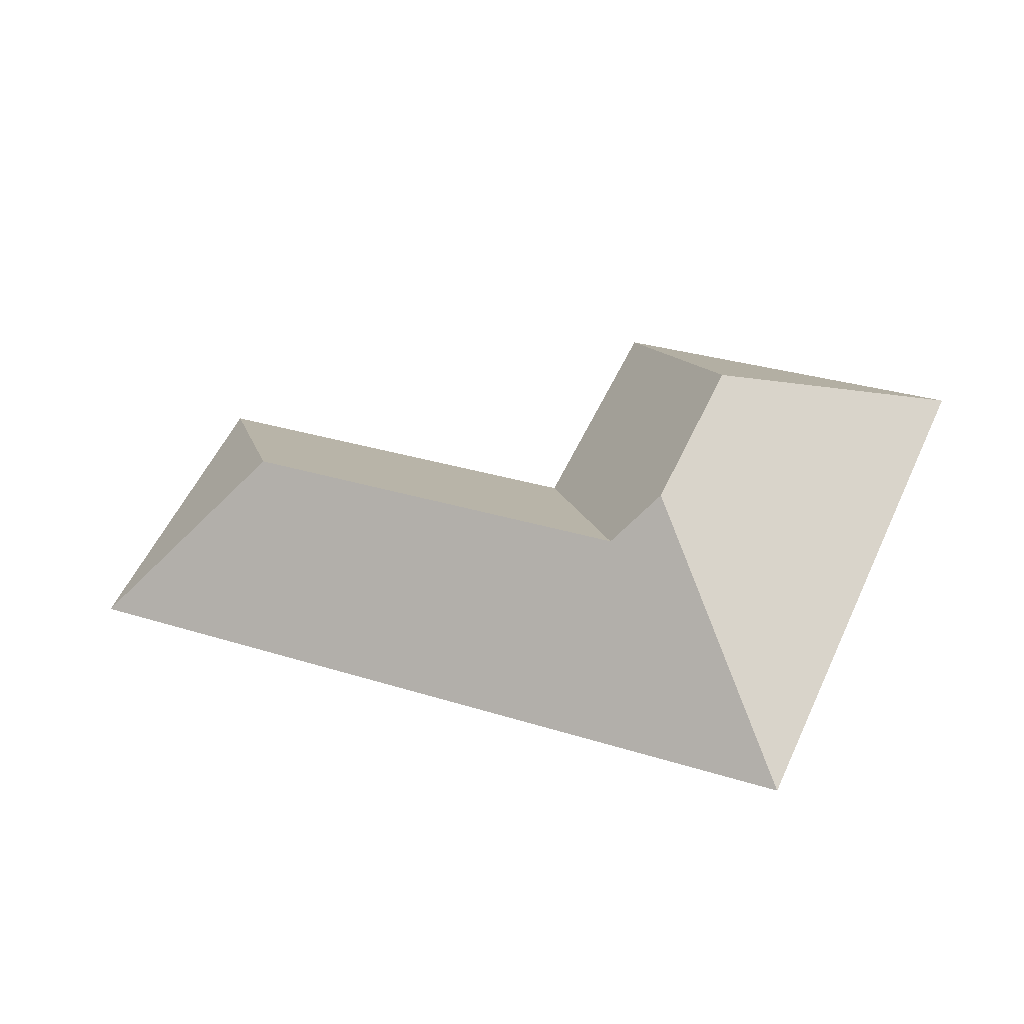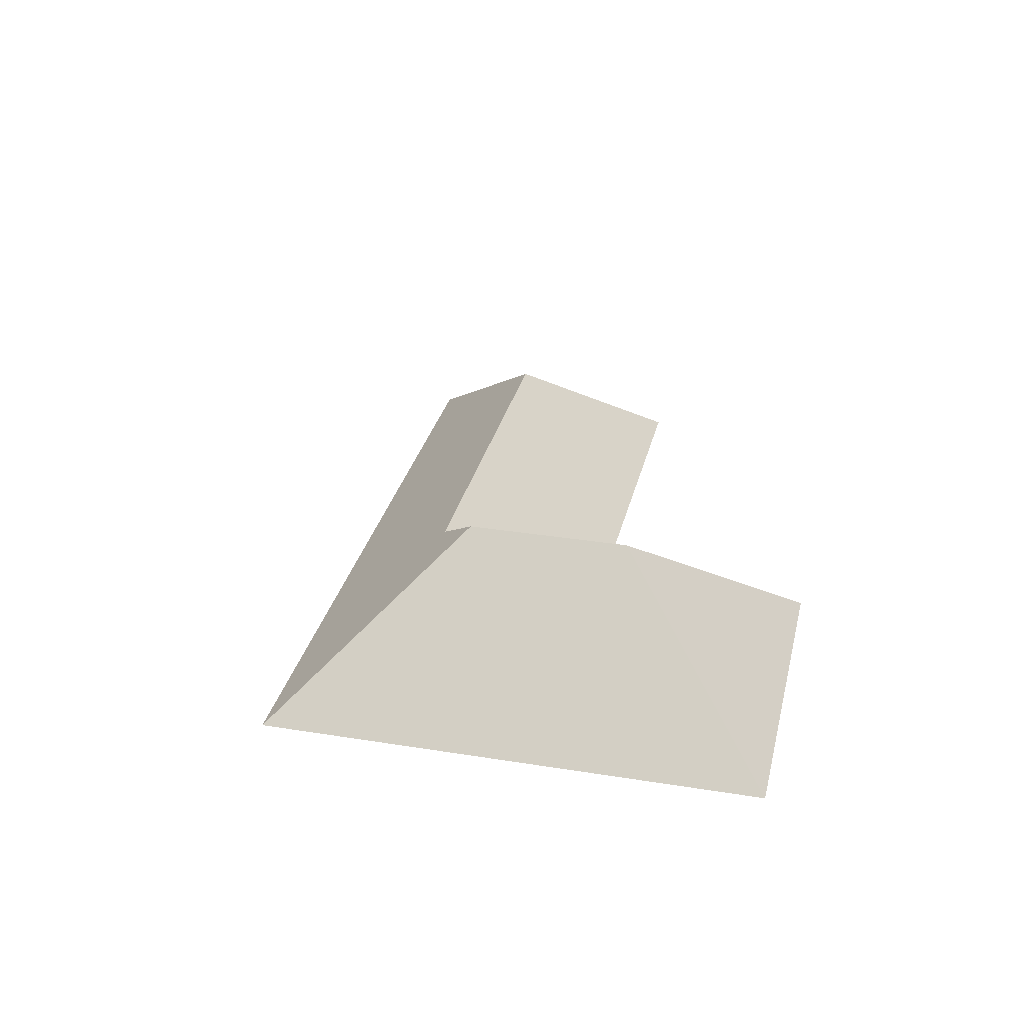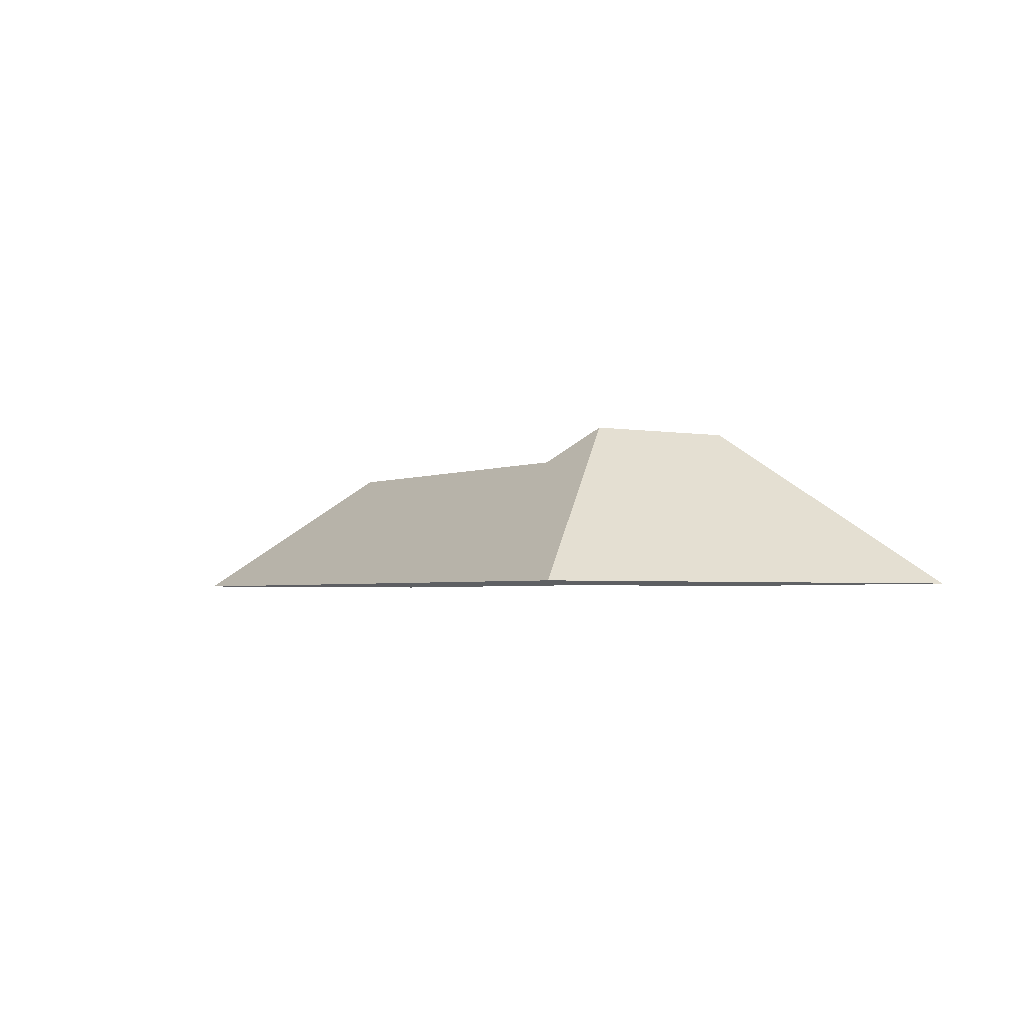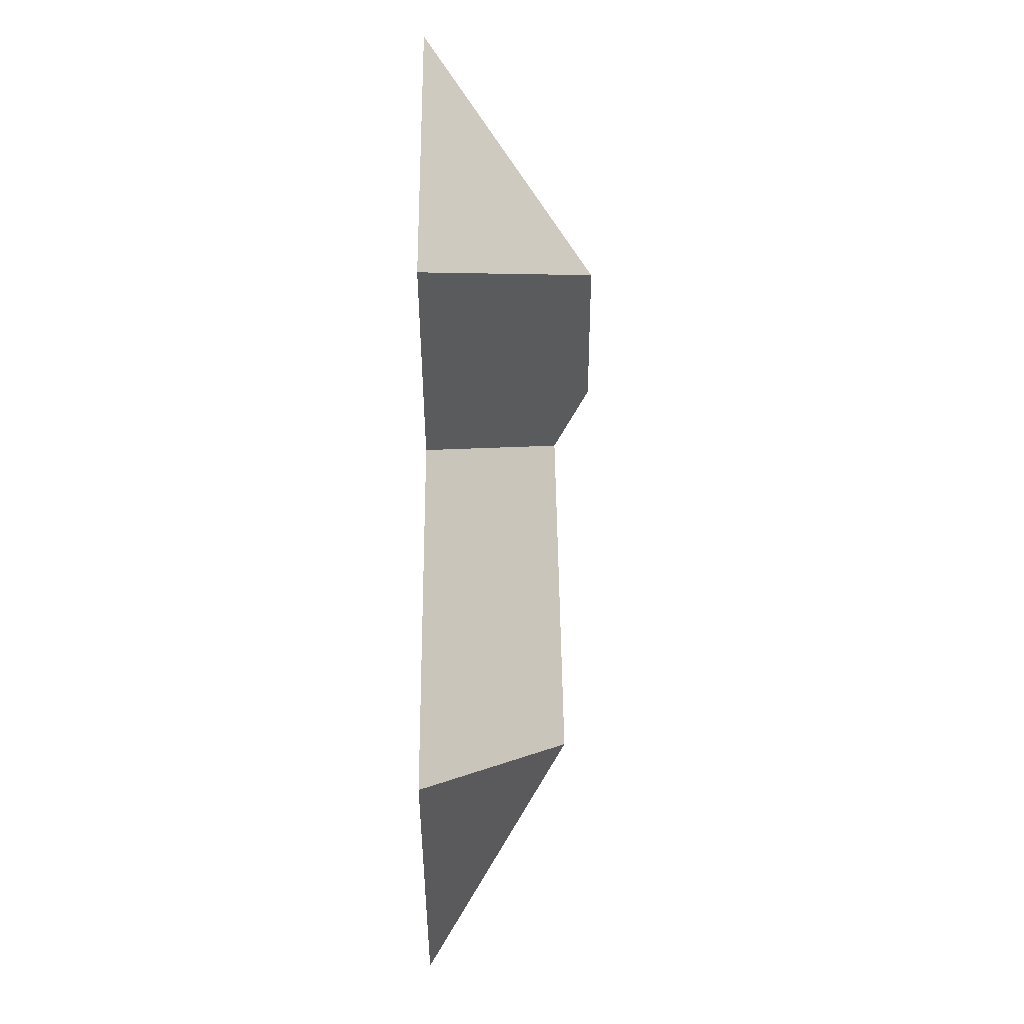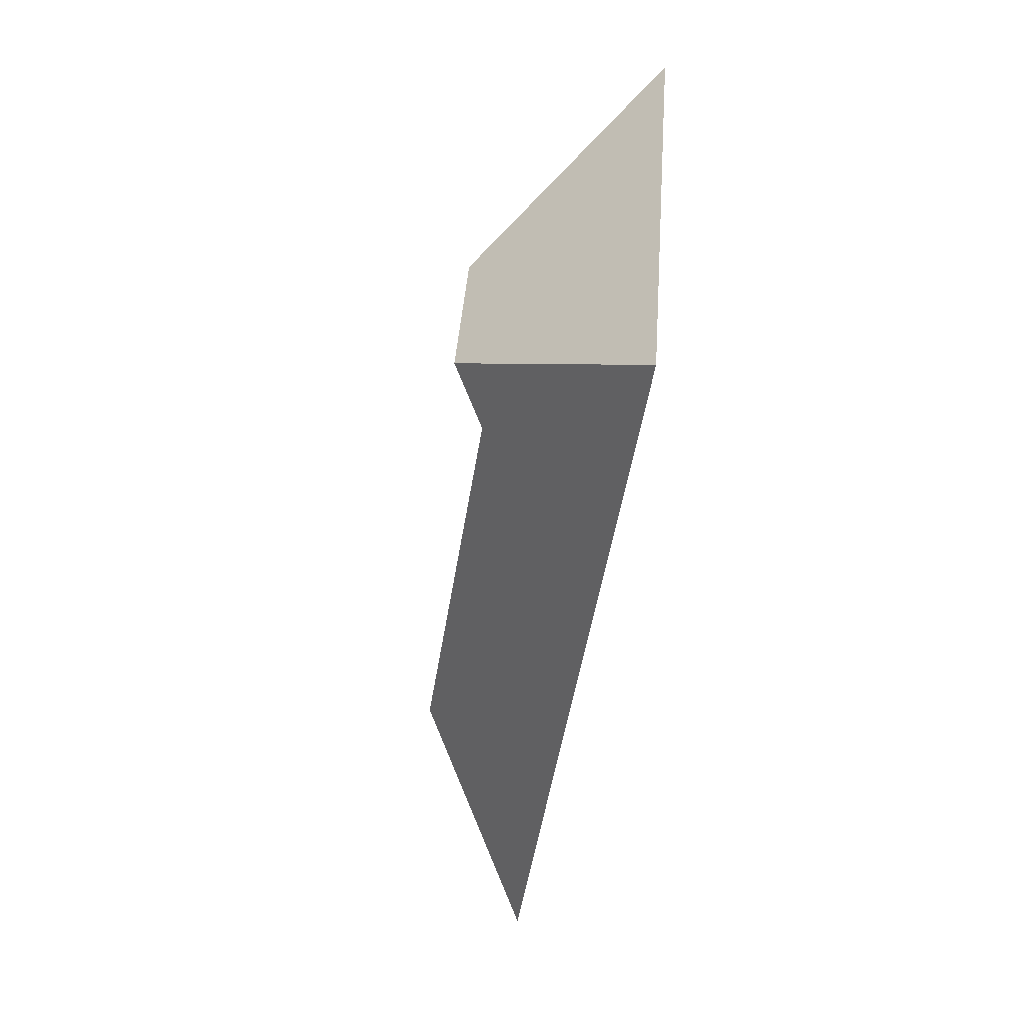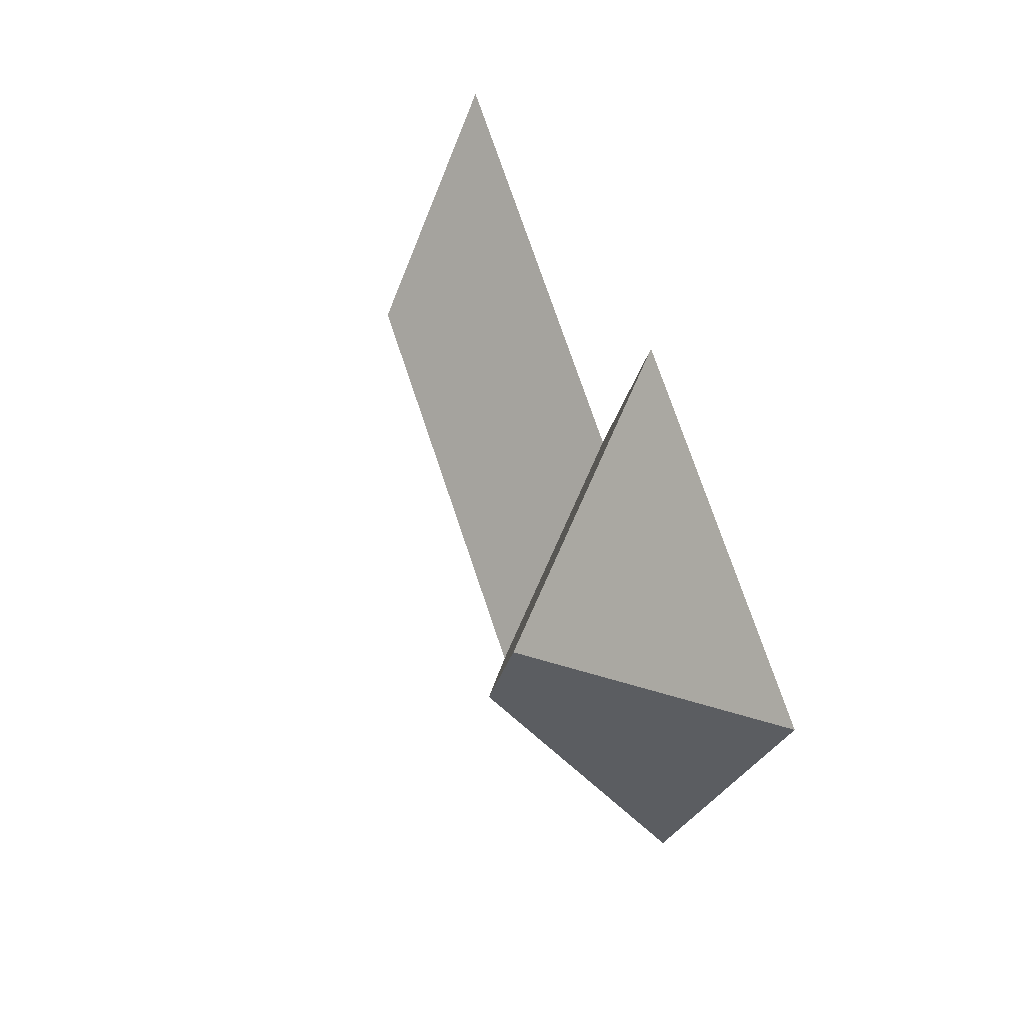
<metadata>
{"format":"obj","ext":"obj","renderer":"f3d","projection":"perspective","resolution":1024,"background":"white","views":[{"elev":-41.6,"azim":-170.1,"up":"+Z"},{"elev":30.6,"azim":-101.3,"up":"+Y"},{"elev":-2.8,"azim":-147.7,"up":"+Y"},{"elev":72.3,"azim":89.3,"up":"+Z"},{"elev":-73.9,"azim":-99.7,"up":"+Z"},{"elev":47.6,"azim":-110.4,"up":"+Z"}]}
</metadata>
<code>
o CG10_500_043070_0009_roof
v 109.3 75 -274.8
v 398.9 75 -142.9
v 164.8 129.7 -183.9
v 315.4 129.6 -115.4
v 142.1 145 -175.9
v 348.3 75 -31.58
v 195.5 75 -101
v 113.2 145 -112.3
v 18.7 75 -75.44
v 155.5 75 -13.2
v 109.3 0 -274.8
v 398.9 0 -142.9
v 348.3 0 -31.58
v 195.5 0 -101
v 155.5 0 -13.2
v 18.7 0 -75.44
f 9 10 8
f 4 6 7 3
f 2 4 6
f 3 7 10 8 5
f 1 2 4 3 5
f 5 1 9 8

</code>
